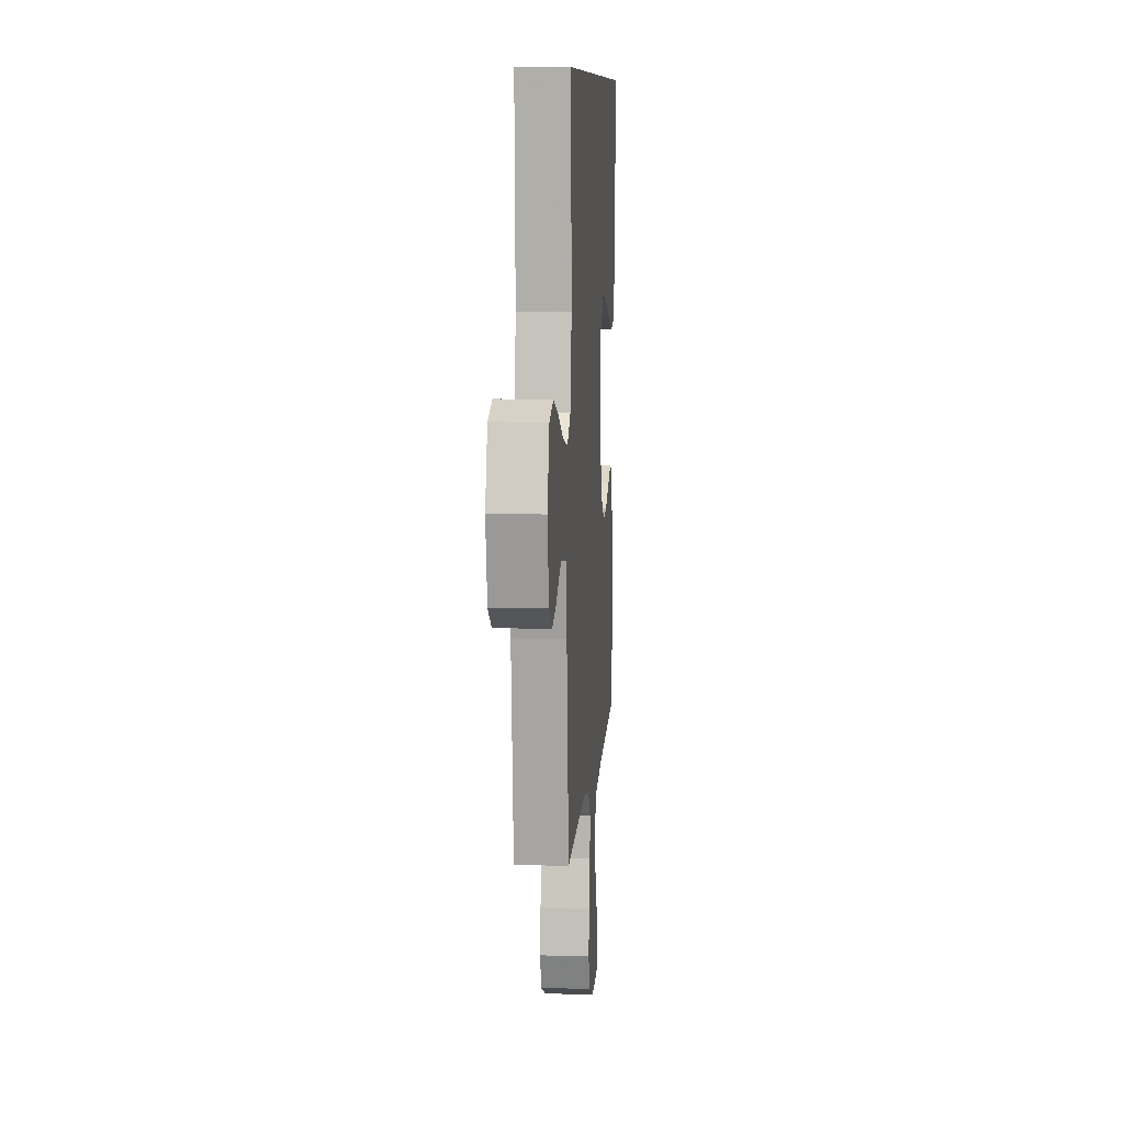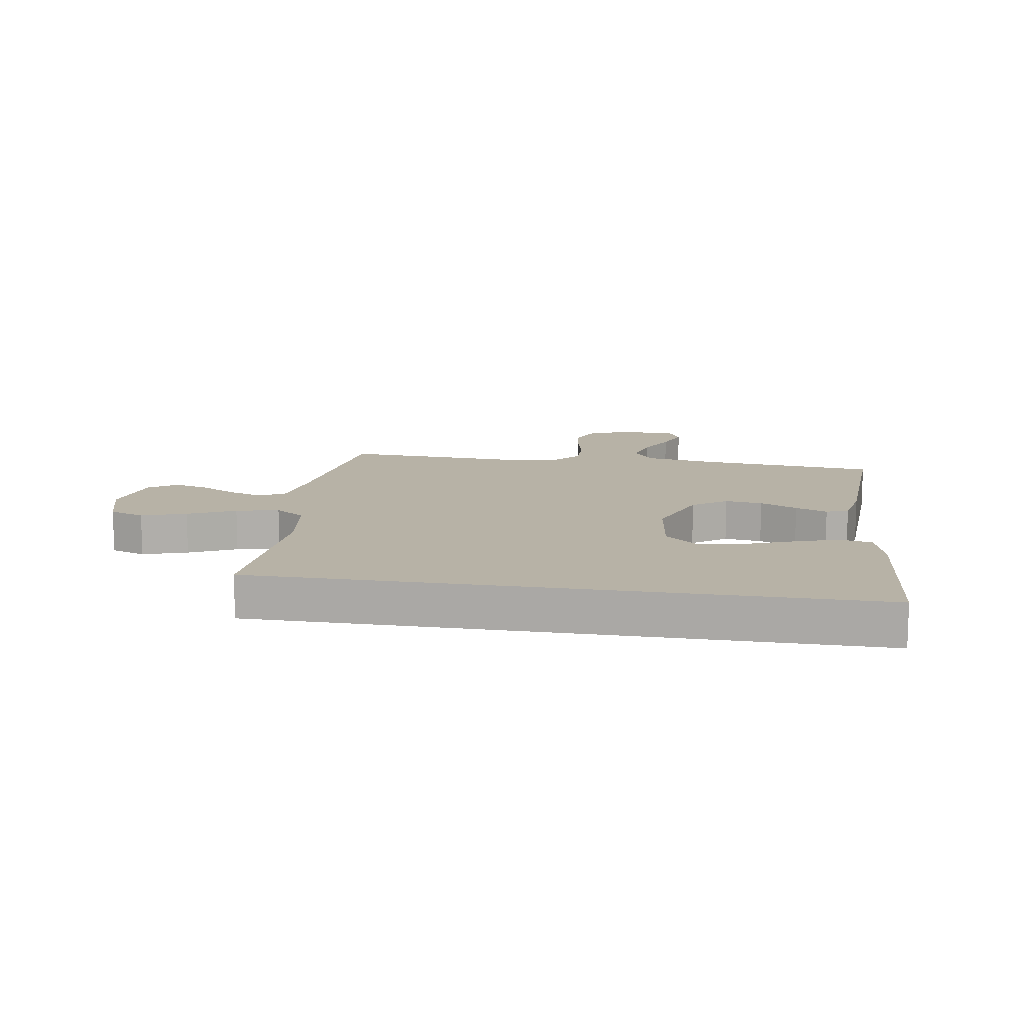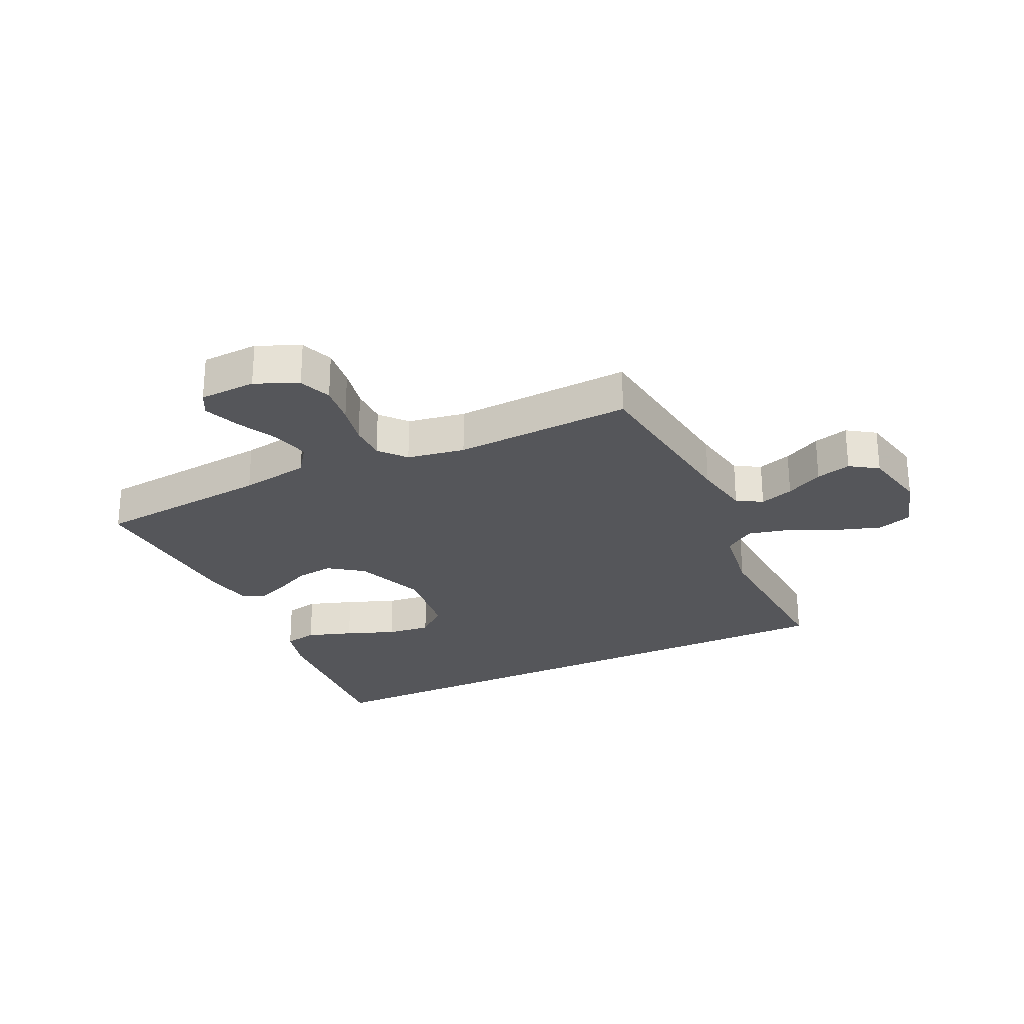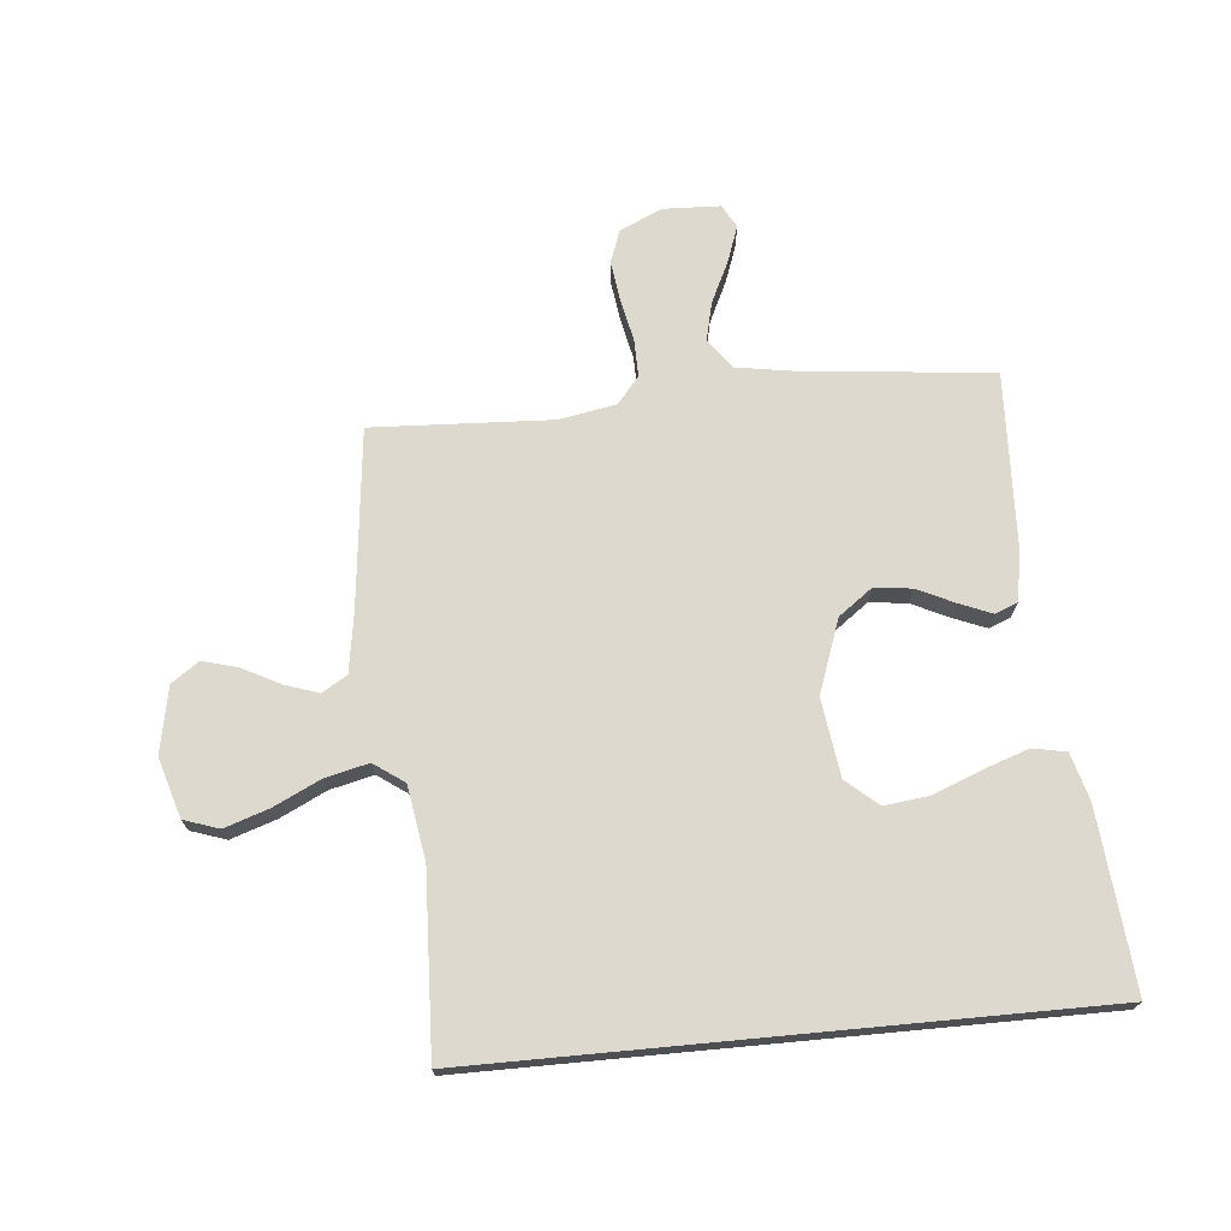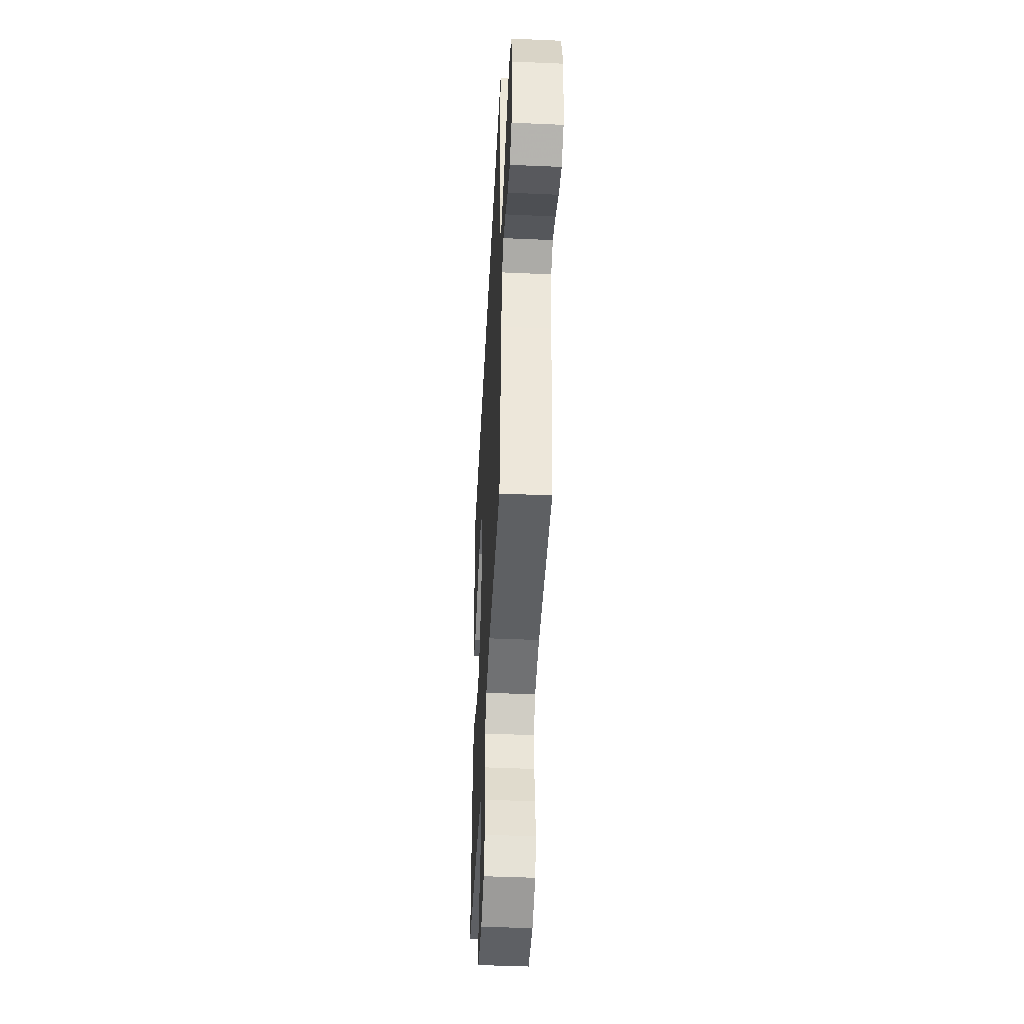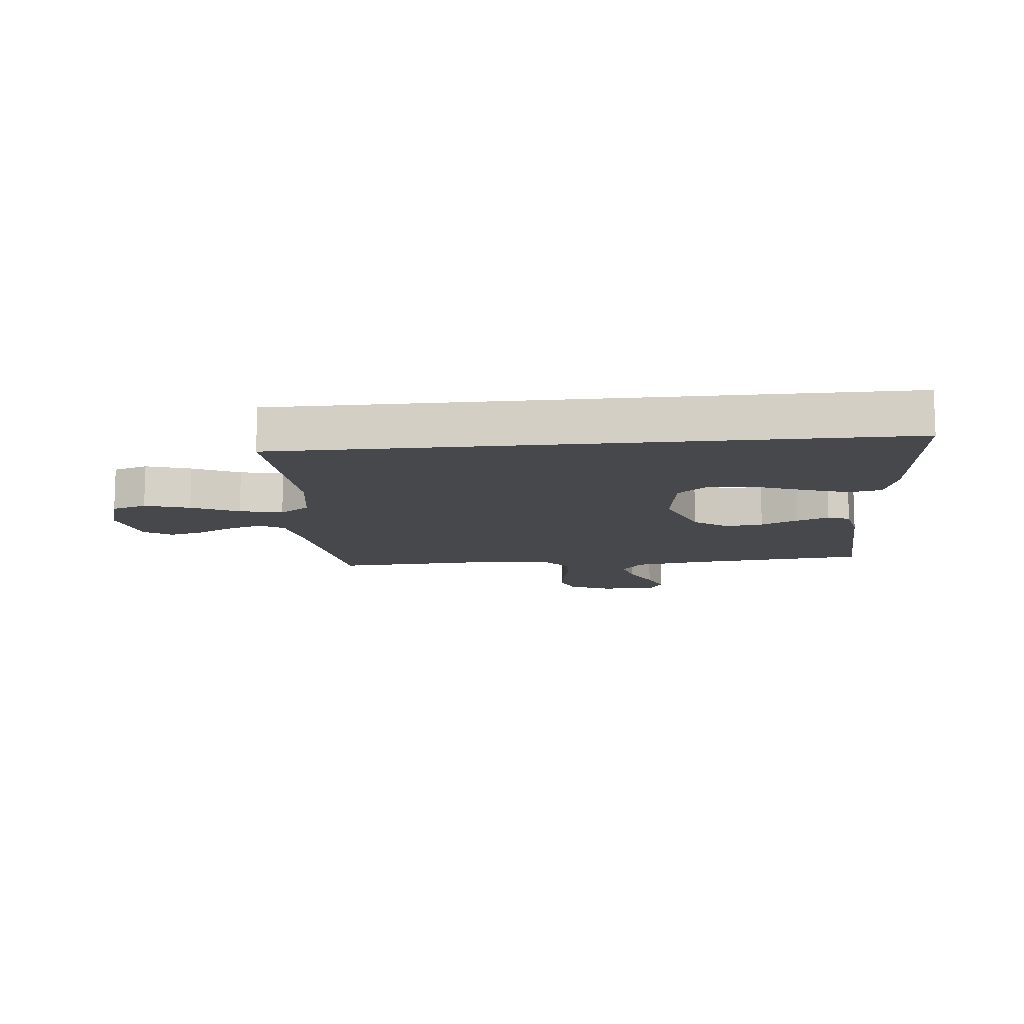
<metadata>
{"format":"obj","ext":"obj","renderer":"f3d","projection":"perspective","resolution":1024,"background":"white","views":[{"elev":9.2,"azim":-85.8,"up":"+Z"},{"elev":12.5,"azim":9.3,"up":"+Y"},{"elev":-25.9,"azim":-154.2,"up":"+Y"},{"elev":71.5,"azim":-5.4,"up":"+Y"},{"elev":-45.3,"azim":-92.9,"up":"+Z"},{"elev":-11.6,"azim":5.8,"up":"+Y"}]}
</metadata>
<code>
v -0.5 0.07 -0.5
v -0.533 0.07 -0.2
v -0.549 0.07 -0.1
v -0.591 0.07 -0.075
v -0.648 0.07 -0.094
v -0.711 0.07 -0.127
v -0.77 0.07 -0.143
v -0.816 0.07 -0.111
v -0.838 0.07 0
v -0.808 0.07 0.1
v -0.749 0.07 0.12
v -0.674 0.07 0.095
v -0.595 0.07 0.057
v -0.523 0.07 0.04
v -0.472 0.07 0.076
v -0.452 0.07 0.2
v -0.465 0.07 0.5
v 0.562 0.07 0.5
v 0.535 0.07 0.2
v 0.513 0.07 0.121
v 0.457 0.07 0.11
v 0.381 0.07 0.136
v 0.299 0.07 0.168
v 0.225 0.07 0.177
v 0.172 0.07 0.131
v 0.154 0.07 0
v 0.198 0.07 -0.122
v 0.255 0.07 -0.164
v 0.318 0.07 -0.156
v 0.381 0.07 -0.126
v 0.435 0.07 -0.104
v 0.472 0.07 -0.119
v 0.487 0.07 -0.2
v 0.5 0.07 -0.5
v 0.2 0.07 -0.529
v 0.083 0.07 -0.548
v 0.047 0.07 -0.597
v 0.062 0.07 -0.662
v 0.095 0.07 -0.731
v 0.117 0.07 -0.792
v 0.096 0.07 -0.831
v 0 0.07 -0.835
v -0.071 0.07 -0.803
v -0.091 0.07 -0.748
v -0.082 0.07 -0.68
v -0.067 0.07 -0.61
v -0.066 0.07 -0.547
v -0.103 0.07 -0.502
v -0.2 0.07 -0.485
v -0.5 0 -0.5
v -0.533 0 -0.2
v -0.549 0 -0.1
v -0.591 0 -0.075
v -0.648 0 -0.094
v -0.711 0 -0.127
v -0.77 0 -0.143
v -0.816 0 -0.111
v -0.838 0 0
v -0.808 0 0.1
v -0.749 0 0.12
v -0.674 0 0.095
v -0.595 0 0.057
v -0.523 0 0.04
v -0.472 0 0.076
v -0.452 0 0.2
v -0.465 0 0.5
v 0.562 0 0.5
v 0.535 0 0.2
v 0.513 0 0.121
v 0.457 0 0.11
v 0.381 0 0.136
v 0.299 0 0.168
v 0.225 0 0.177
v 0.172 0 0.131
v 0.154 0 0
v 0.198 0 -0.122
v 0.255 0 -0.164
v 0.318 0 -0.156
v 0.381 0 -0.126
v 0.435 0 -0.104
v 0.472 0 -0.119
v 0.487 0 -0.2
v 0.5 0 -0.5
v 0.2 0 -0.529
v 0.083 0 -0.548
v 0.047 0 -0.597
v 0.062 0 -0.662
v 0.095 0 -0.731
v 0.117 0 -0.792
v 0.096 0 -0.831
v 0 0 -0.835
v -0.071 0 -0.803
v -0.091 0 -0.748
v -0.082 0 -0.68
v -0.067 0 -0.61
v -0.066 0 -0.547
v -0.103 0 -0.502
v -0.2 0 -0.485
f 44 45 46
f 43 44 46
f 42 43 46
f 41 42 46
f 40 41 46
f 39 40 46
f 38 39 46
f 37 38 46 47
f 36 37 47 48
f 33 34 35
f 32 33 35
f 31 32 35
f 30 31 35
f 29 30 35
f 35 36 48
f 29 35 48
f 28 29 48
f 21 22 23
f 20 21 23
f 19 20 23
f 18 19 23
f 17 18 23
f 17 23 24
f 16 17 24 25
f 11 12 13
f 10 11 13
f 9 10 13
f 8 9 13
f 7 8 13
f 6 7 13
f 5 6 13
f 4 5 13 14
f 3 4 14 15
f 49 1 2
f 2 3 15
f 49 2 15
f 48 49 15
f 28 48 15
f 27 28 15
f 26 27 15 16
f 16 25 26
f 95 94 93
f 95 93 92
f 95 92 91
f 95 91 90
f 95 90 89
f 95 89 88
f 95 88 87
f 96 95 87 86
f 97 96 86 85
f 84 83 82
f 84 82 81
f 84 81 80
f 84 80 79
f 84 79 78
f 97 85 84
f 97 84 78
f 97 78 77
f 72 71 70
f 72 70 69
f 72 69 68
f 72 68 67
f 72 67 66
f 73 72 66
f 74 73 66 65
f 62 61 60
f 62 60 59
f 62 59 58
f 62 58 57
f 62 57 56
f 62 56 55
f 62 55 54
f 63 62 54 53
f 64 63 53 52
f 51 50 98
f 64 52 51
f 64 51 98
f 64 98 97
f 64 97 77
f 64 77 76
f 65 64 76 75
f 75 74 65
f 1 50 51 2
f 2 51 52 3
f 3 52 53 4
f 4 53 54 5
f 5 54 55 6
f 6 55 56 7
f 7 56 57 8
f 8 57 58 9
f 9 58 59 10
f 10 59 60 11
f 11 60 61 12
f 12 61 62 13
f 13 62 63 14
f 14 63 64 15
f 15 64 65 16
f 16 65 66 17
f 17 66 67 18
f 18 67 68 19
f 19 68 69 20
f 20 69 70 21
f 21 70 71 22
f 22 71 72 23
f 23 72 73 24
f 24 73 74 25
f 25 74 75 26
f 26 75 76 27
f 27 76 77 28
f 28 77 78 29
f 29 78 79 30
f 30 79 80 31
f 31 80 81 32
f 32 81 82 33
f 33 82 83 34
f 34 83 84 35
f 35 84 85 36
f 36 85 86 37
f 37 86 87 38
f 38 87 88 39
f 39 88 89 40
f 40 89 90 41
f 41 90 91 42
f 42 91 92 43
f 43 92 93 44
f 44 93 94 45
f 45 94 95 46
f 46 95 96 47
f 47 96 97 48
f 48 97 98 49
f 49 98 50 1

</code>
